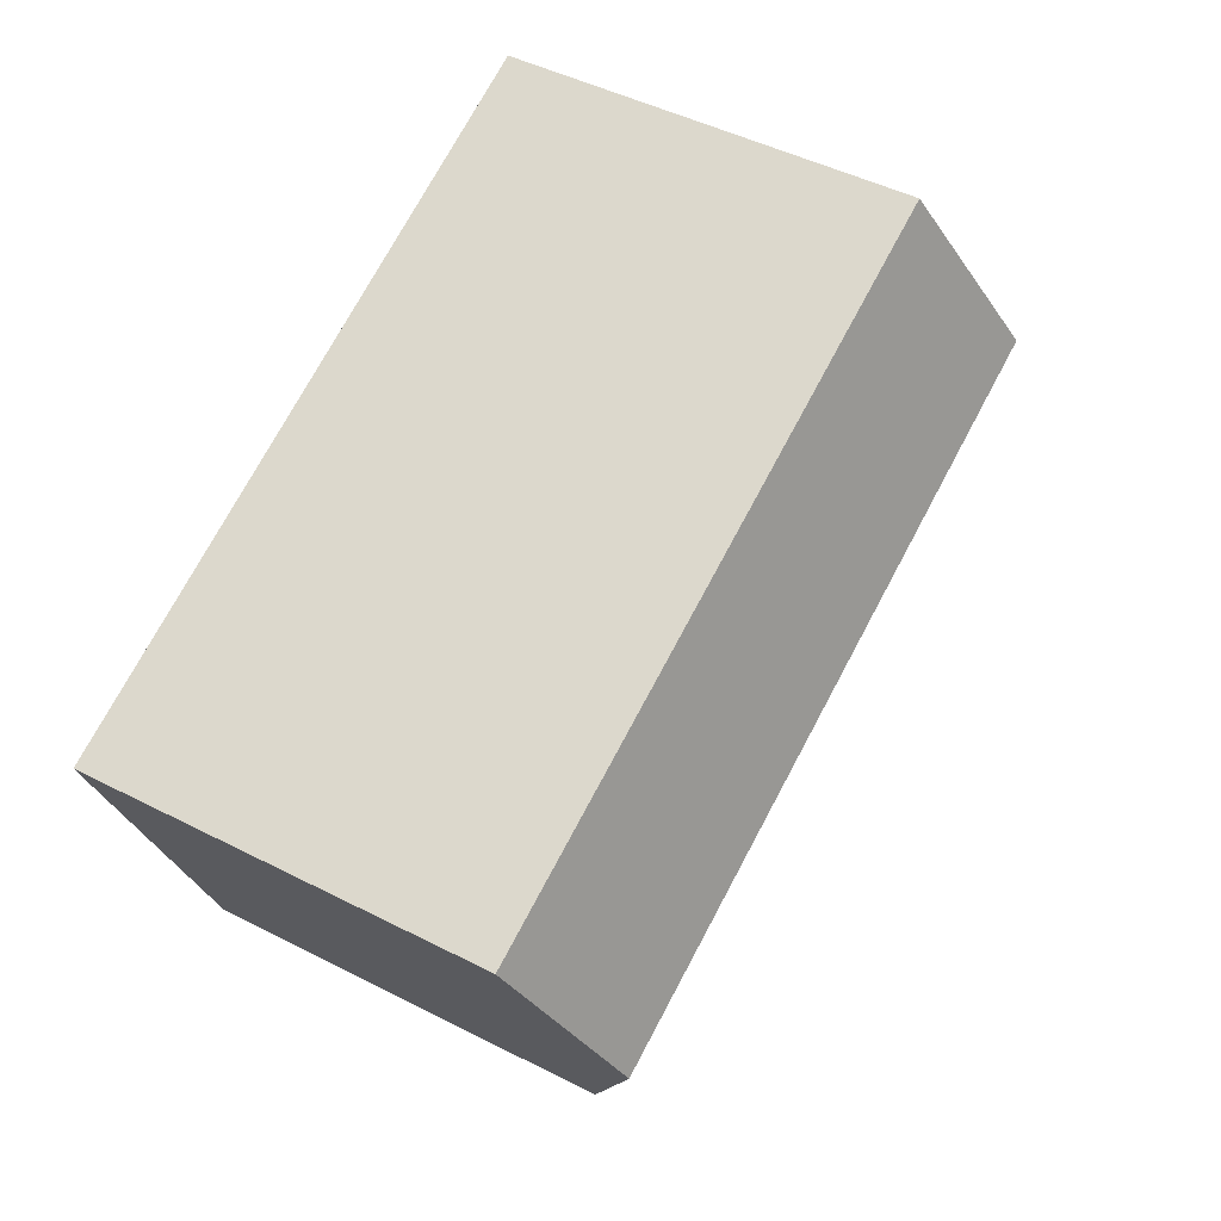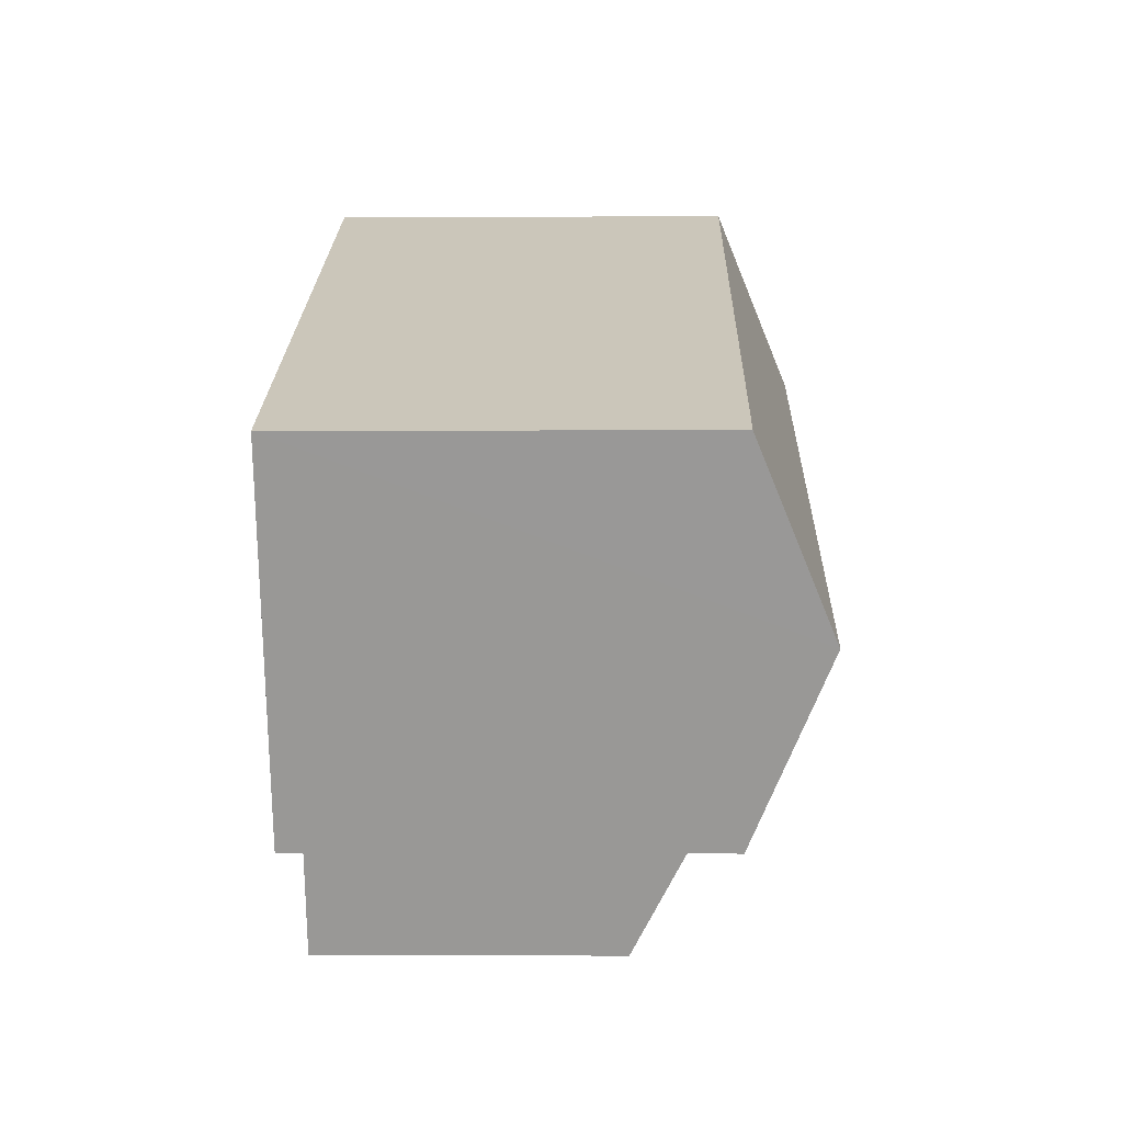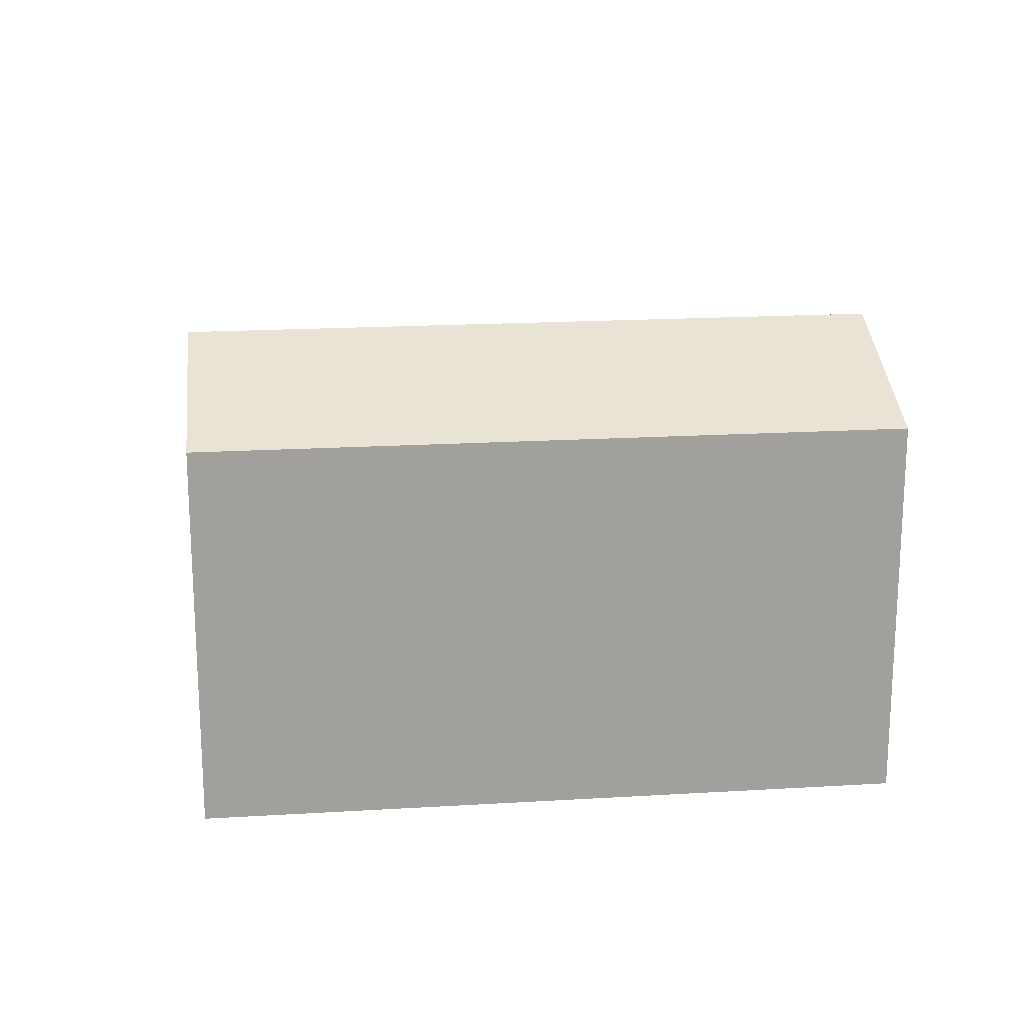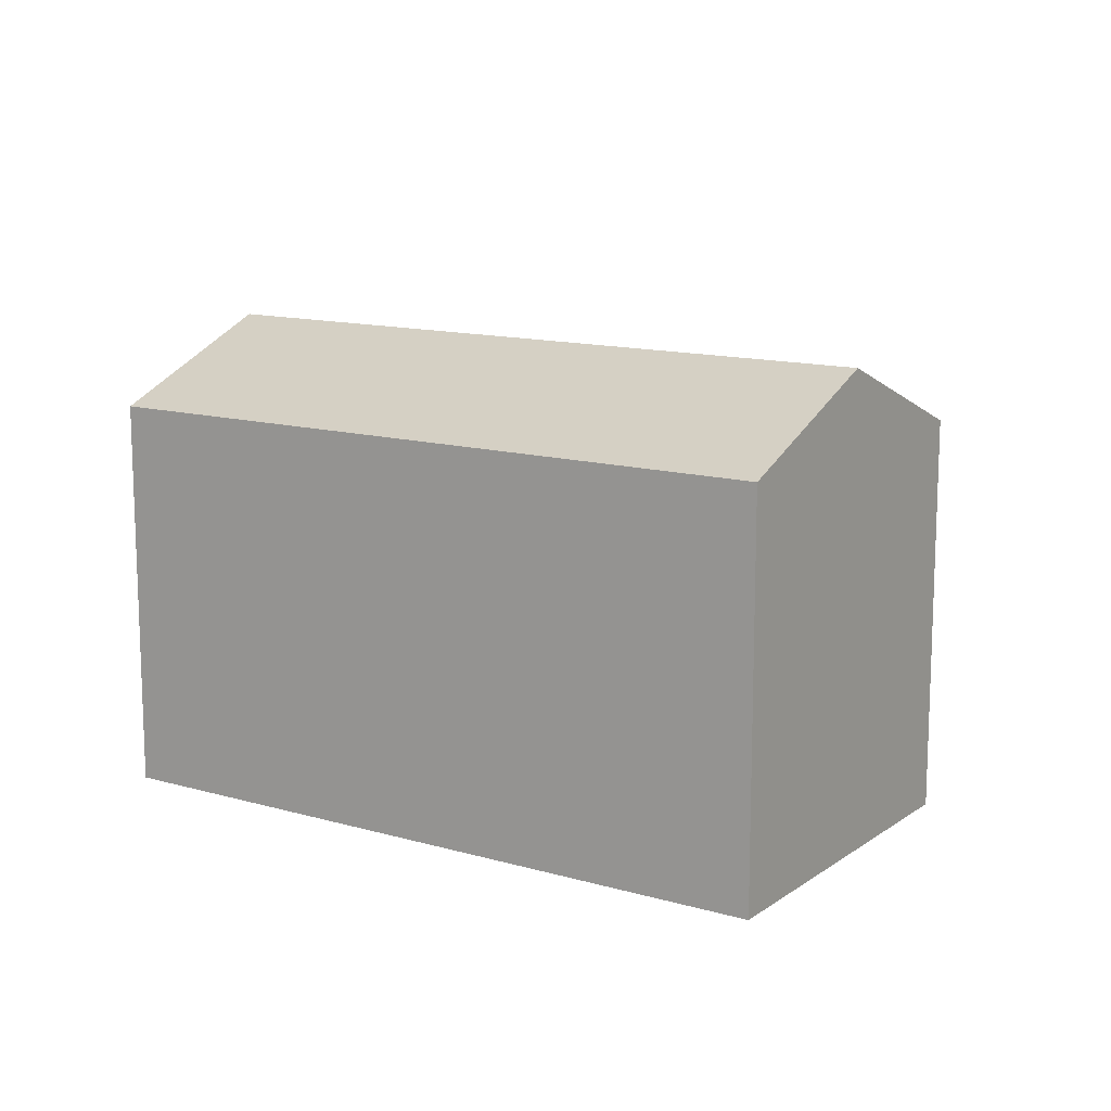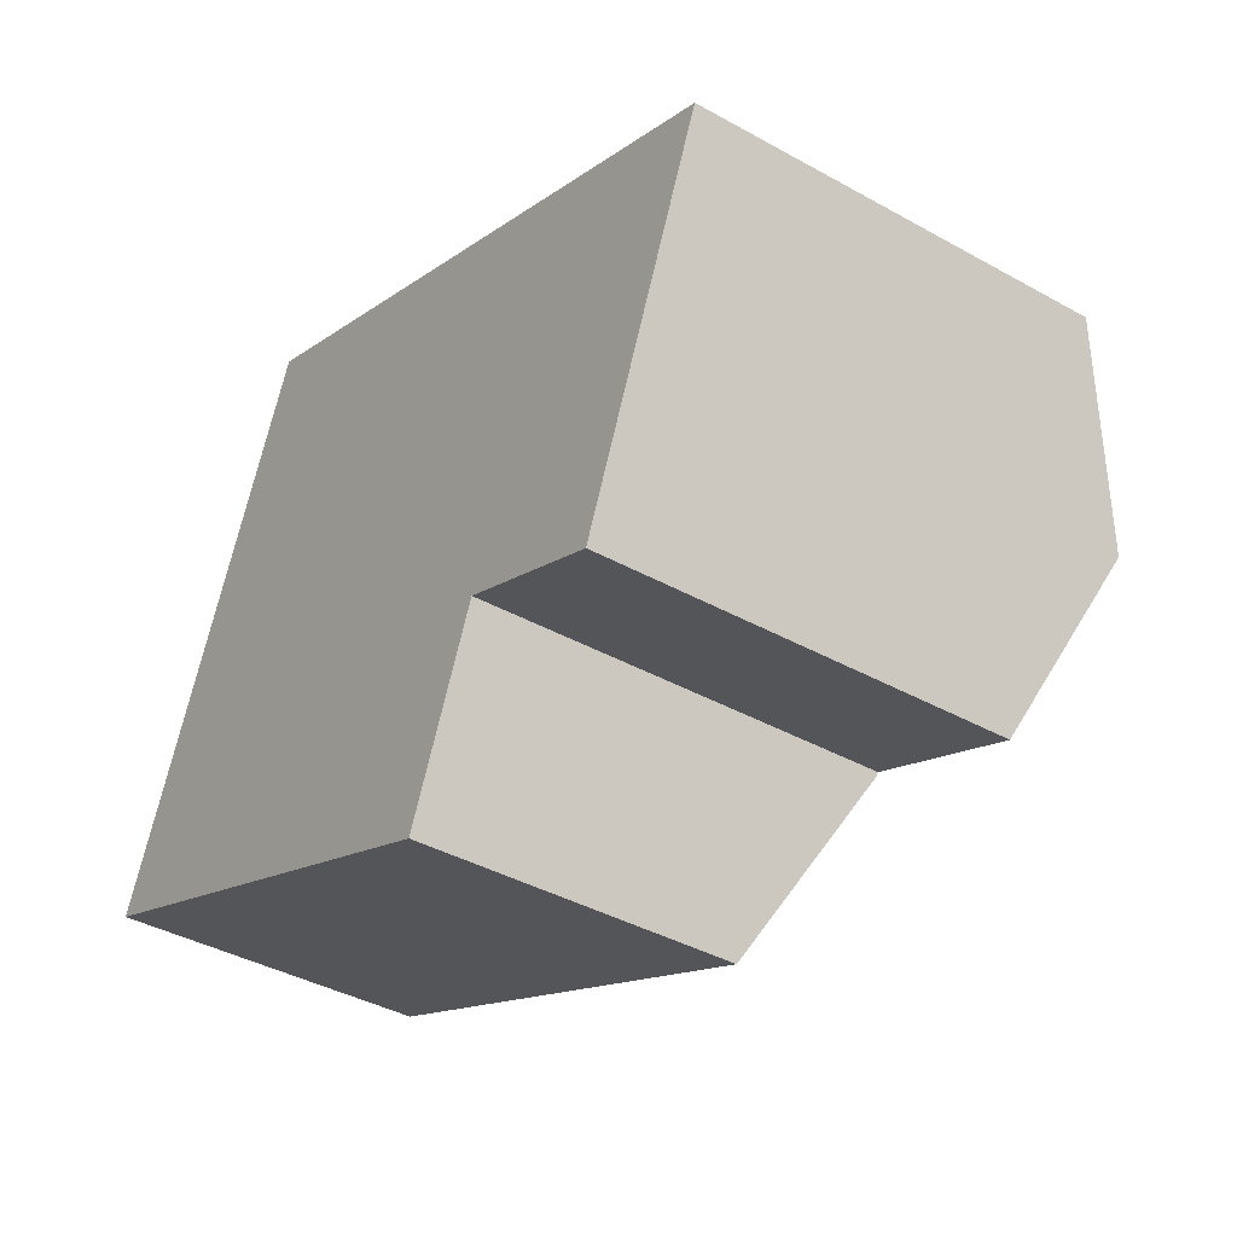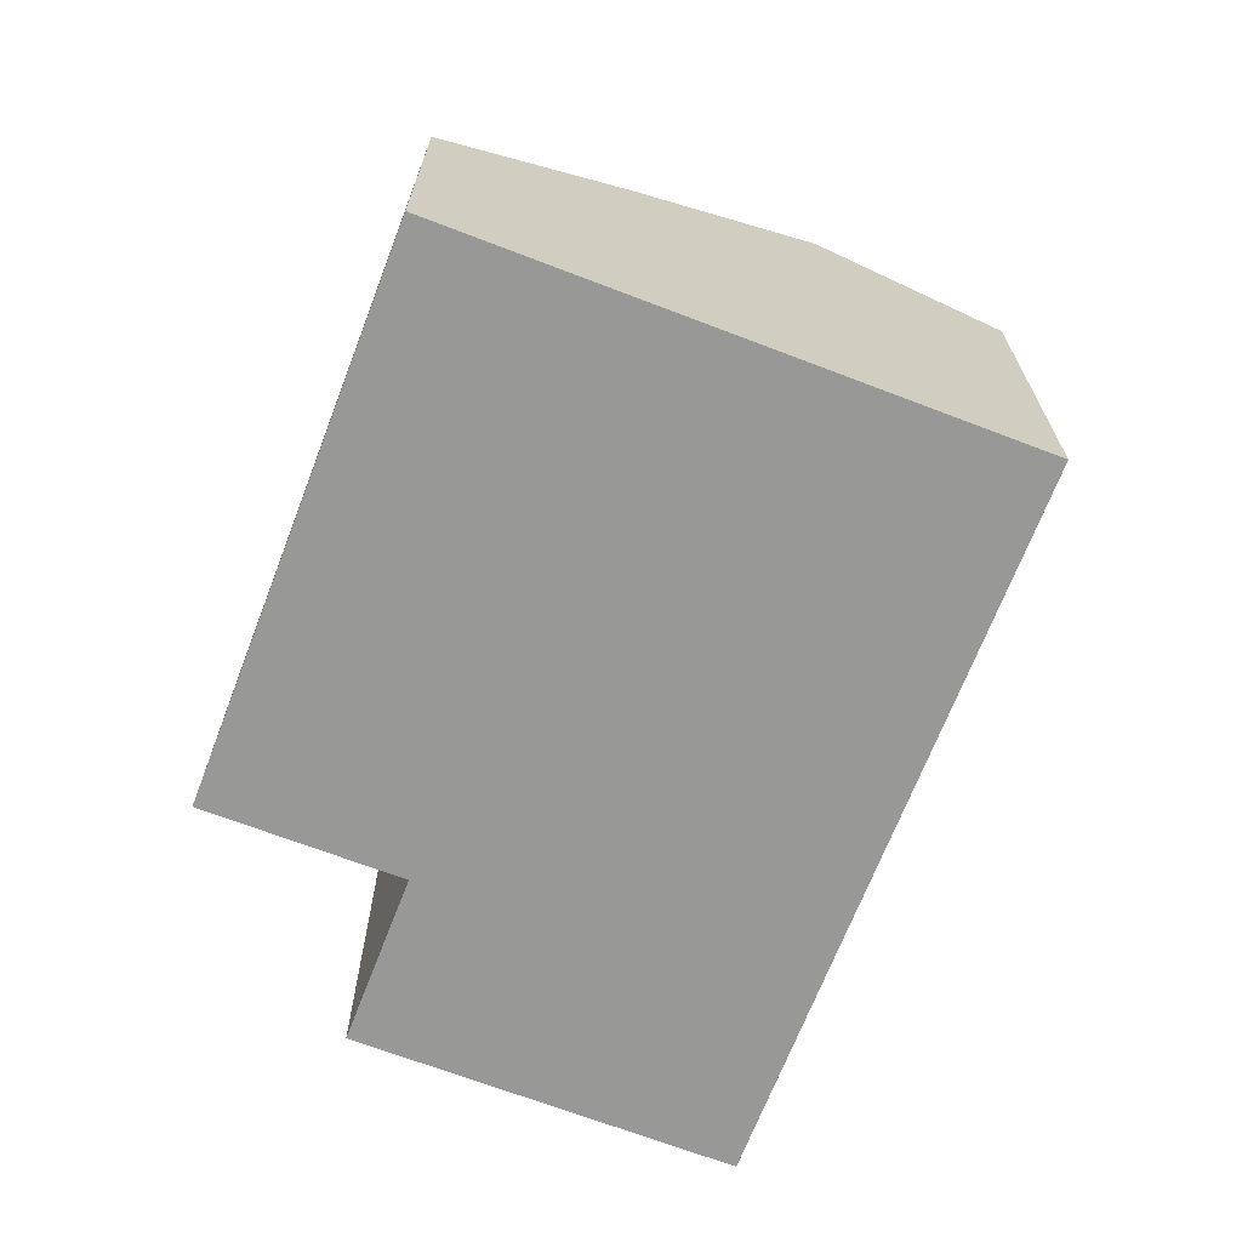
<metadata>
{"format":"obj","ext":"obj","renderer":"f3d","projection":"perspective","resolution":1024,"background":"white","views":[{"elev":46.4,"azim":120.4,"up":"+Z"},{"elev":-1.2,"azim":91.3,"up":"+Z"},{"elev":18.7,"azim":15.8,"up":"+Y"},{"elev":13.0,"azim":55.8,"up":"+Y"},{"elev":-39.8,"azim":55.4,"up":"+Z"},{"elev":-68.4,"azim":-88.6,"up":"+Y"}]}
</metadata>
<code>
v  4.301 7.823 10.43
v  13.1 9.298 2.8
v  2.891 9.298 7.011
v  14.51 7.823 6.219
v  16.1 9.298 1.566
v  17.13 7.823 5.141
v  17.5 7.823 4.986
v  1.443 7.797 3.499
v  11.6 7.823 -0.581
v  11.69 7.823 -0.619
v  14.69 7.822 -1.853
v  11.56 7.797 -0.673
v  0 5.931 3.632e-16
v  10.12 5.93 -4.173
v  0 0 0
v  1.443 -2.143e-16 3.499
v  2.891 -4.293e-16 7.011
v  4.301 -6.387e-16 10.43
v  14.51 -3.808e-16 6.219
v  17.5 -3.053e-16 4.986
v  17.13 -3.148e-16 5.141
v  14.69 1.135e-16 -1.853
v  16.1 -9.589e-17 1.566
v  11.6 3.558e-17 -0.581
v  10.12 2.555e-16 -4.173
v  11.56 4.121e-17 -0.673
v  11.69 3.79e-17 -0.619
g defaultobject
f 1 2 3
f 2 1 4
f 2 4 5
f 5 4 6
f 5 6 7
f 2 8 3
f 8 2 9
f 9 2 10
f 10 2 11
f 11 2 5
f 8 9 12
f 13 12 14
f 12 13 8
f 15 8 13
f 8 15 3
f 3 15 16
f 3 16 1
f 1 16 17
f 1 17 18
f 18 4 1
f 4 18 19
f 4 19 6
f 6 19 7
f 7 19 20
f 20 19 21
f 20 5 7
f 5 20 11
f 11 20 22
f 22 20 23
f 24 12 9
f 12 24 14
f 14 24 25
f 25 24 26
f 22 10 11
f 10 22 9
f 9 22 24
f 24 22 27
f 14 15 13
f 15 14 25
f 21 23 20
f 23 21 19
f 23 19 18
f 23 18 22
f 22 18 27
f 27 18 24
f 24 18 26
f 26 18 25
f 25 18 17
f 25 17 16
f 25 16 15

</code>
